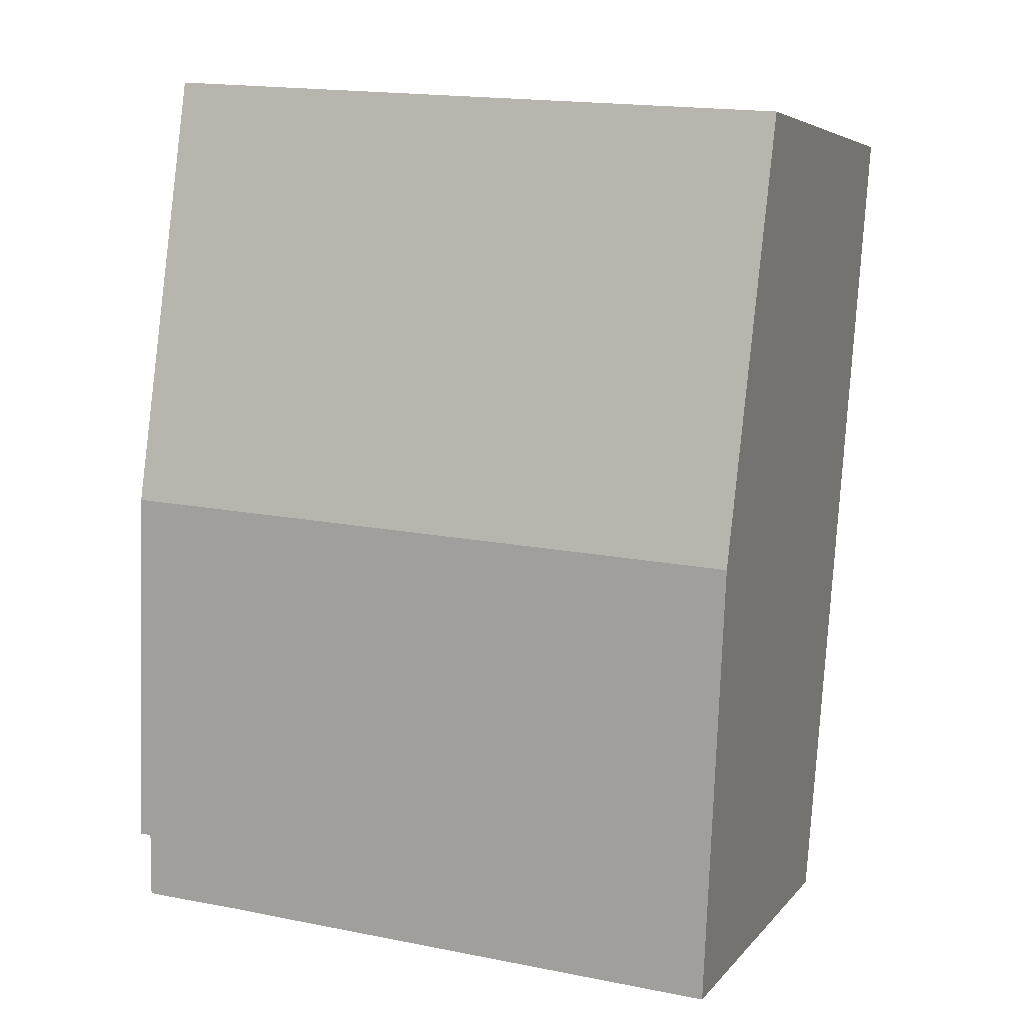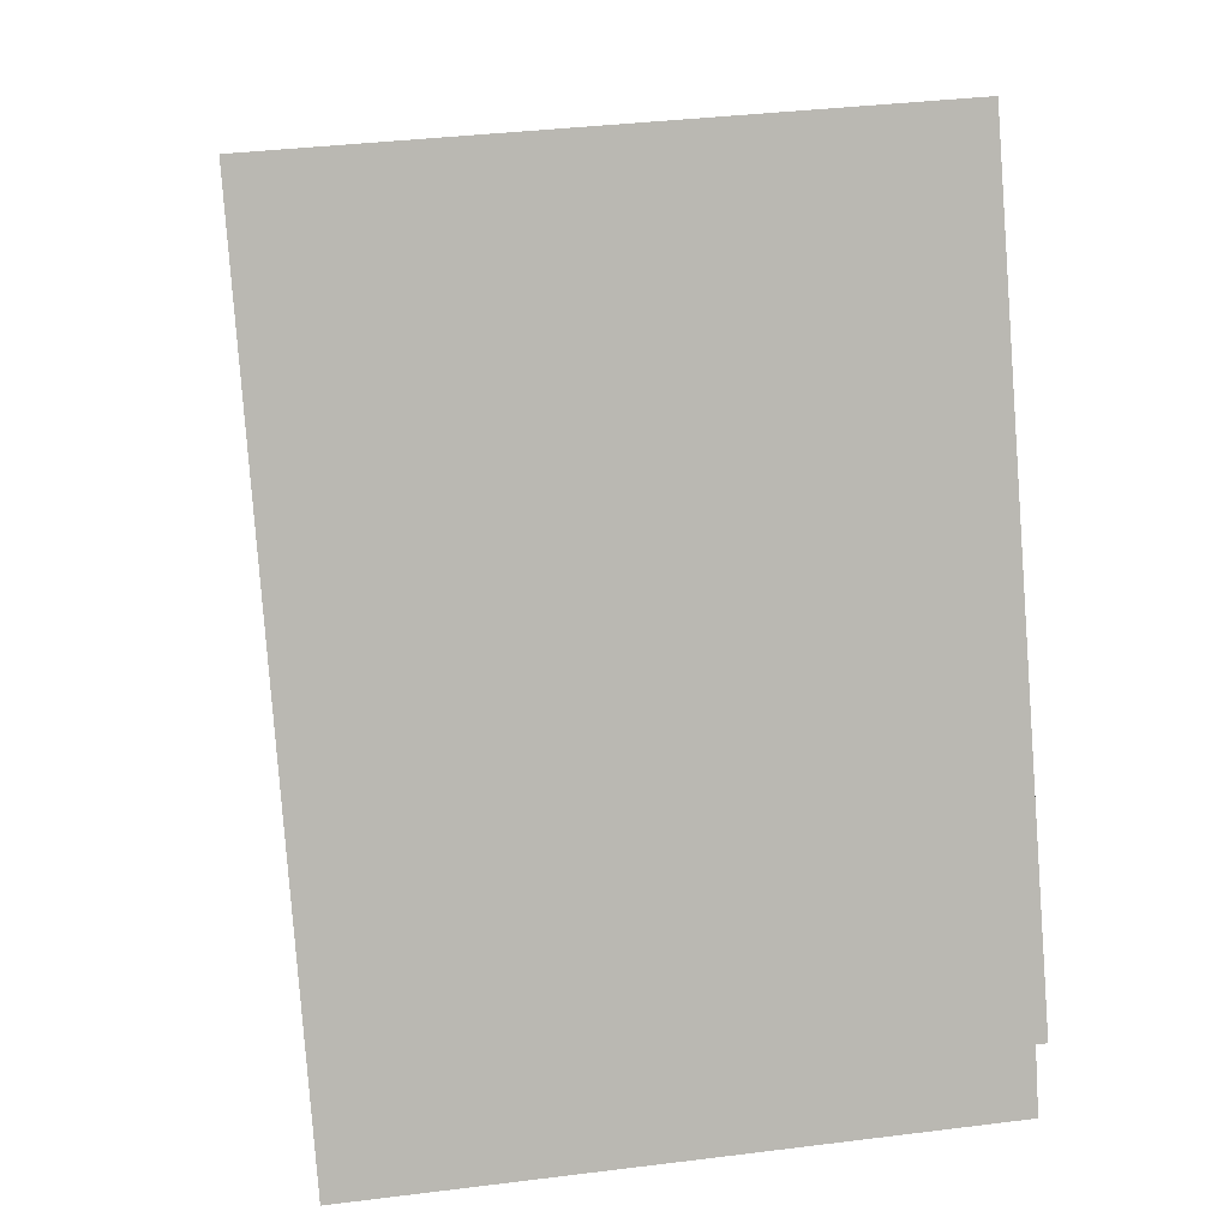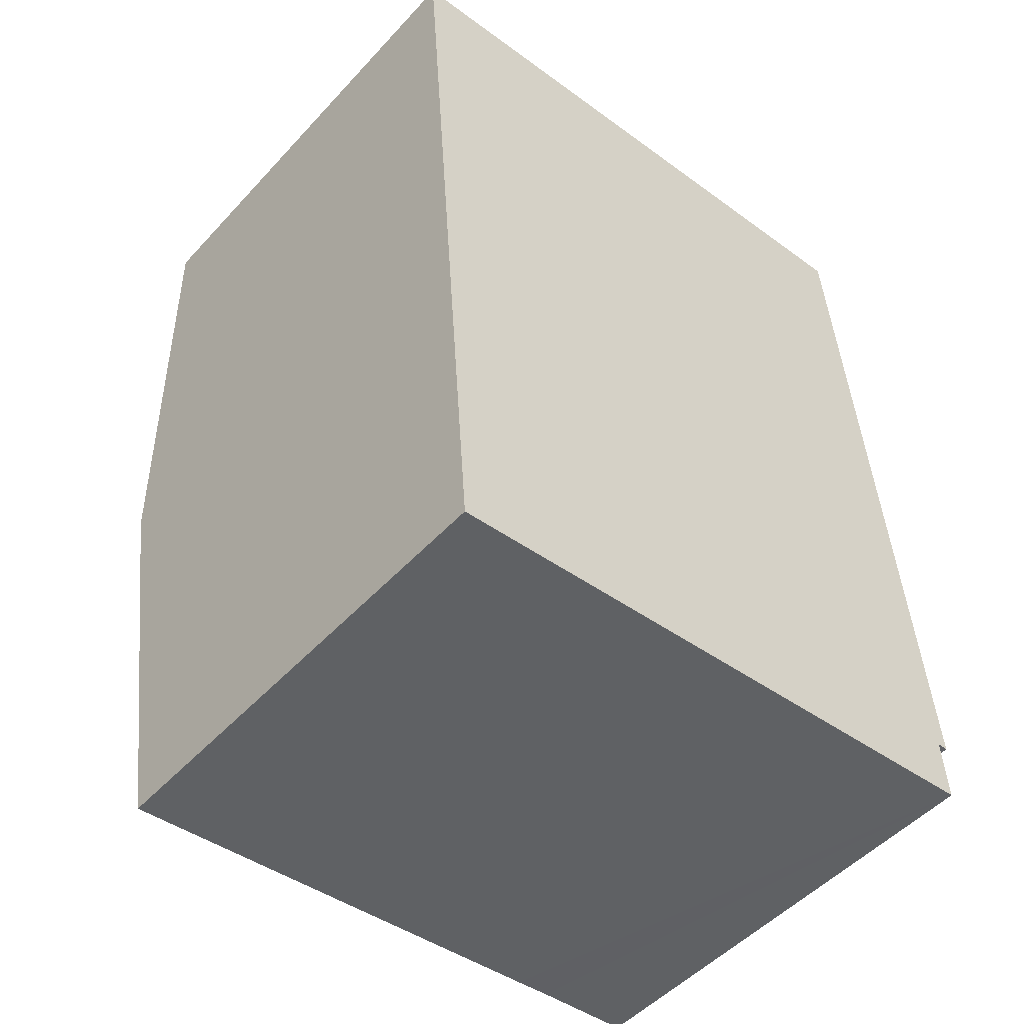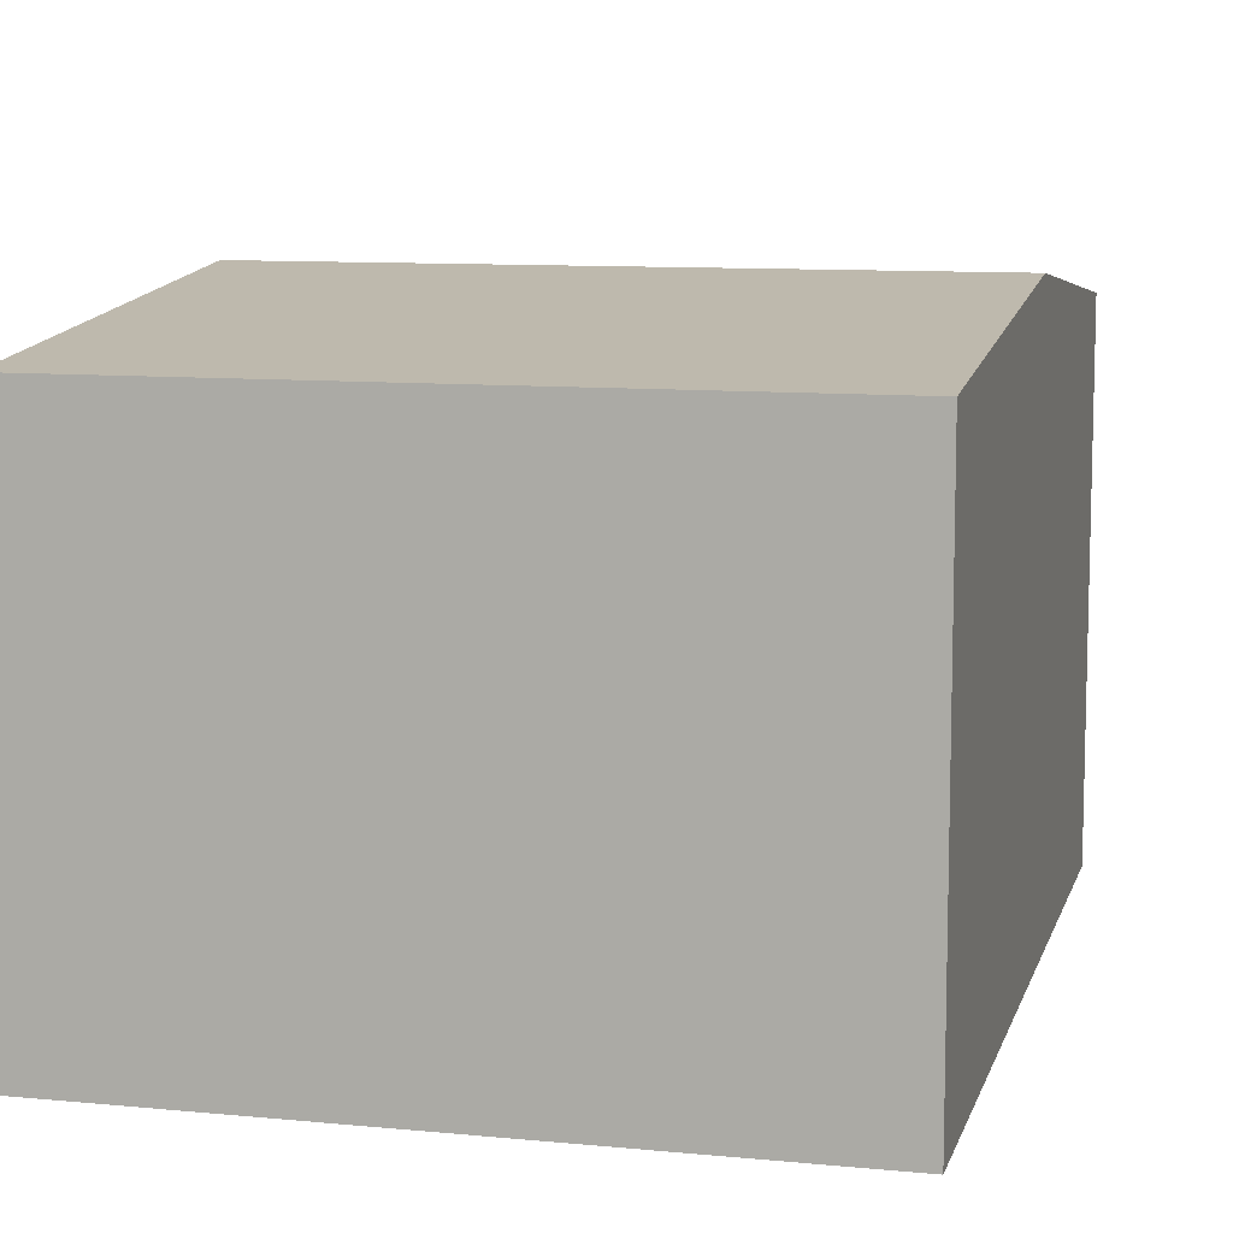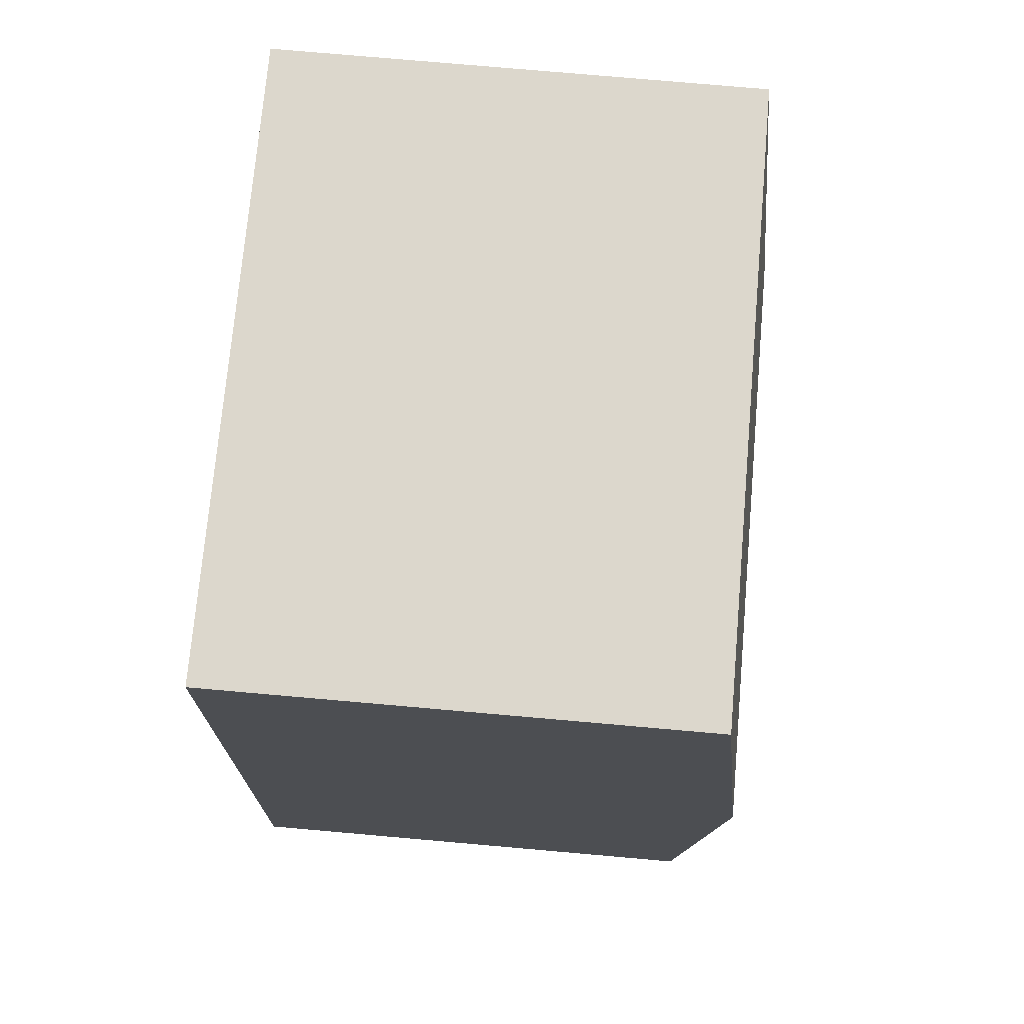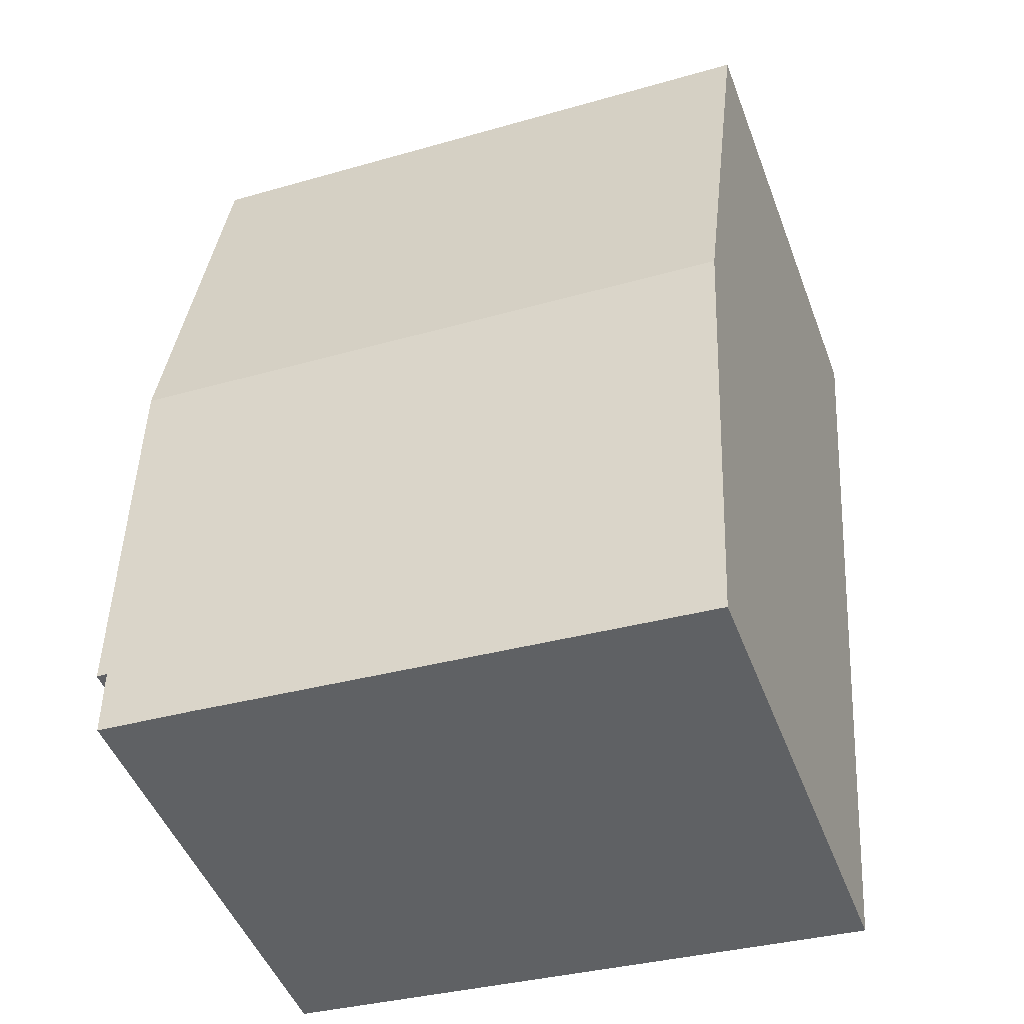
<metadata>
{"format":"obj","ext":"obj","renderer":"f3d","projection":"perspective","resolution":1024,"background":"white","views":[{"elev":5.2,"azim":-160.2,"up":"+Z"},{"elev":8.1,"azim":-6.6,"up":"+Z"},{"elev":-50.3,"azim":-40.7,"up":"+Z"},{"elev":9.7,"azim":9.8,"up":"+Y"},{"elev":77.5,"azim":95.0,"up":"+Z"},{"elev":-48.2,"azim":-159.7,"up":"+Z"}]}
</metadata>
<code>
v  0.324 7.076 -4.279
v  9.099 7.255 -5.289
v  0.451 7.255 -5.962
v  8.645 6.62 0.673
v  0 6.62 4.054e-16
v  9.264 7.025 -7.454
v  9.483 6.718 -10.33
v  9.332 6.719 -10.33
v  9.383 6.622 -11.24
v  8.907 6.622 -11.28
v  7.968 6.622 -11.35
v  7.452 6.622 -11.4
v  0.905 6.617 -11.96
v  0 0 0
v  8.645 -4.121e-17 0.673
v  9.099 3.239e-16 -5.289
v  9.264 4.564e-16 -7.454
v  9.483 6.323e-16 -10.33
v  9.332 6.325e-16 -10.33
v  9.383 6.883e-16 -11.24
v  0.905 7.32e-16 -11.96
v  8.907 6.906e-16 -11.28
v  7.452 6.978e-16 -11.4
v  7.968 6.949e-16 -11.35
v  0.451 3.651e-16 -5.962
v  0.324 2.62e-16 -4.279
g defaultobject
f 1 2 3
f 2 1 4
f 4 1 5
f 6 3 2
f 3 6 7
f 3 7 8
f 3 8 9
f 3 9 10
f 3 10 11
f 3 11 12
f 3 12 13
f 14 4 5
f 4 14 15
f 15 2 4
f 2 15 16
f 2 16 6
f 6 16 7
f 7 16 17
f 7 17 18
f 19 9 8
f 9 19 20
f 7 19 8
f 19 7 18
f 20 10 9
f 10 20 11
f 11 20 12
f 12 20 13
f 13 20 21
f 21 20 22
f 21 22 23
f 23 22 24
f 21 3 13
f 3 21 1
f 1 21 25
f 1 25 5
f 5 25 26
f 5 26 14
f 17 19 18
f 23 25 21
f 25 23 24
f 25 24 22
f 25 22 20
f 25 20 19
f 25 19 17
f 25 17 16
f 25 16 26
f 26 16 15
f 26 15 14

</code>
